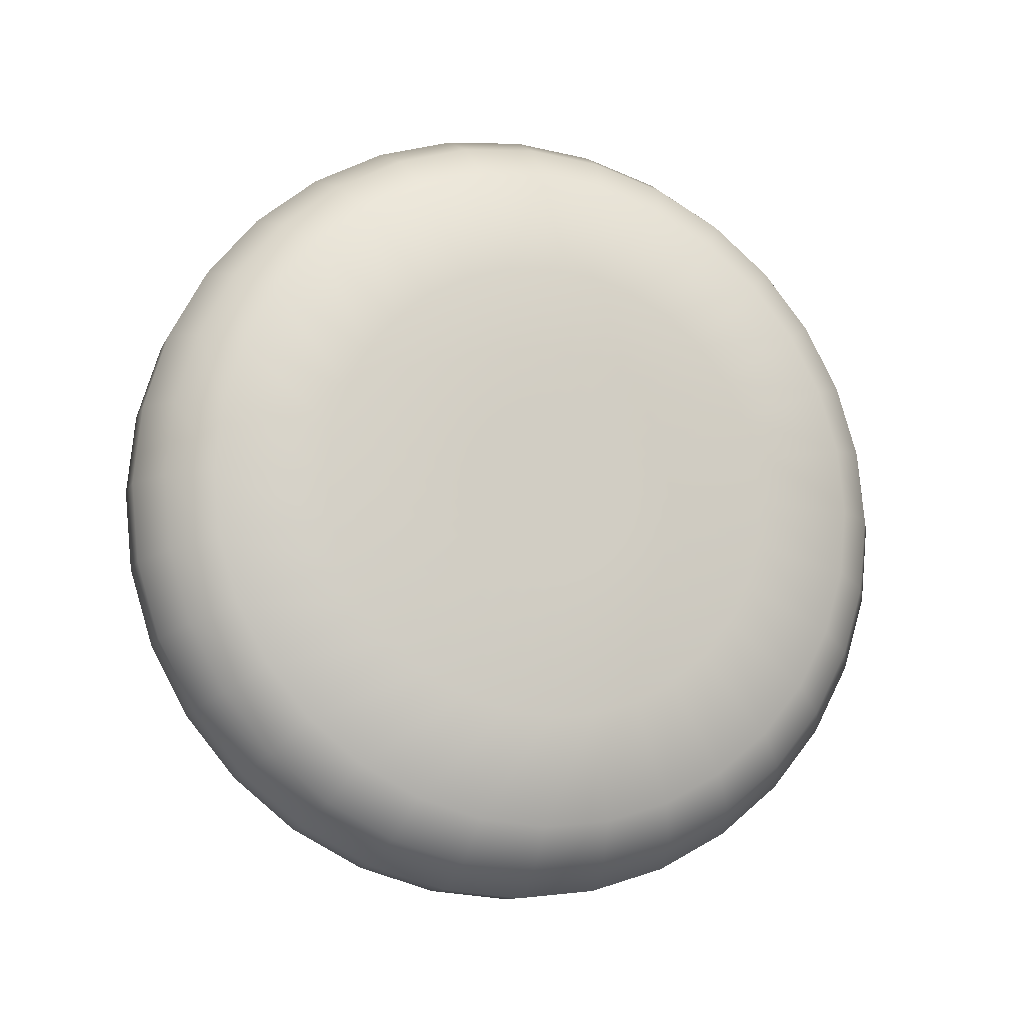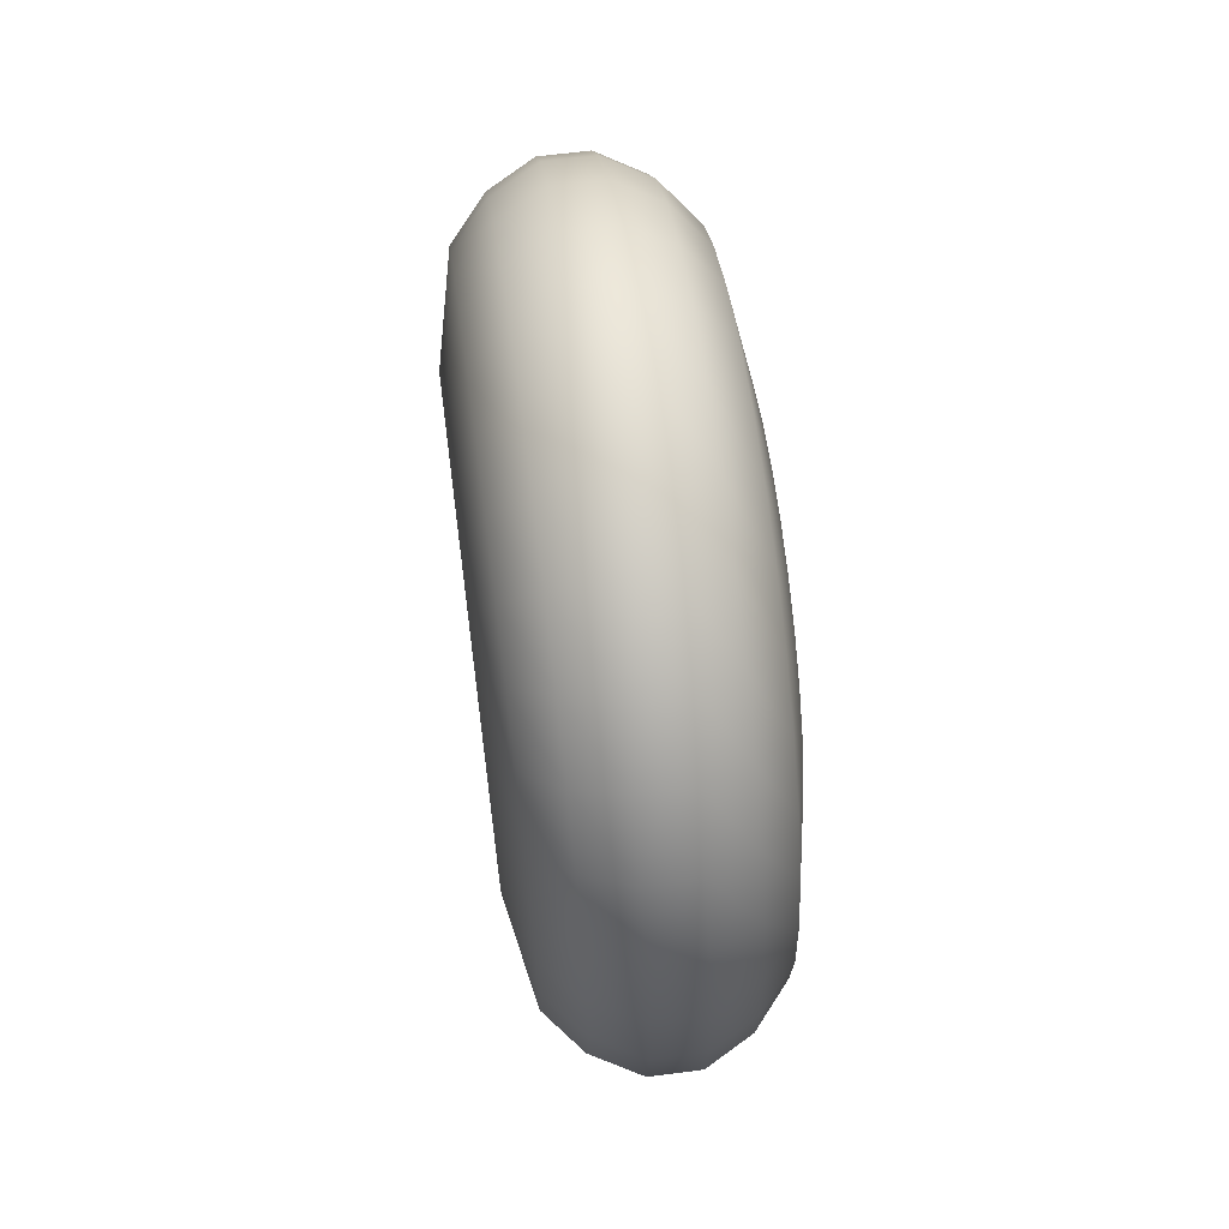
<metadata>
{"format":"obj","ext":"obj","renderer":"f3d","projection":"perspective","resolution":1024,"background":"white","views":[{"elev":-11.4,"azim":72.2,"up":"+Z"},{"elev":64.0,"azim":-7.5,"up":"+Y"}]}
</metadata>
<code>
o Cylinder
v -0.3179 0.569 0
v -0.06056 1 0
v -0.2648 0.833 0
v -0.1754 0.9378 0
v 0.3179 0.569 0
v 0.06056 1 -0
v 0.2648 0.833 0
v 0.1754 0.9378 0
v -0.3179 0.5581 -0.111
v -0.06056 0.9808 -0.1951
v -0.2648 0.817 -0.1625
v -0.1754 0.9198 -0.183
v 0.3179 0.5581 -0.111
v 0.06056 0.9808 -0.1951
v 0.2648 0.817 -0.1625
v 0.1754 0.9198 -0.183
v -0.3179 0.5257 -0.2178
v -0.06056 0.9239 -0.3827
v -0.2648 0.7696 -0.3188
v -0.1754 0.8664 -0.3589
v 0.3179 0.5257 -0.2178
v 0.06056 0.9239 -0.3827
v 0.2648 0.7696 -0.3188
v 0.1754 0.8664 -0.3589
v -0.3179 0.4731 -0.3161
v -0.06056 0.8315 -0.5556
v -0.2648 0.6927 -0.4628
v -0.1754 0.7798 -0.521
v 0.3179 0.4731 -0.3161
v 0.06056 0.8315 -0.5556
v 0.2648 0.6927 -0.4628
v 0.1754 0.7798 -0.521
v -0.3179 0.4024 -0.4024
v -0.06056 0.7071 -0.7071
v -0.2648 0.5891 -0.5891
v -0.1754 0.6631 -0.6631
v 0.3179 0.4024 -0.4024
v 0.06056 0.7071 -0.7071
v 0.2648 0.5891 -0.5891
v 0.1754 0.6631 -0.6631
v -0.3179 0.3161 -0.4731
v -0.06056 0.5556 -0.8315
v -0.2648 0.4628 -0.6927
v -0.1754 0.521 -0.7798
v 0.3179 0.3161 -0.4731
v 0.06056 0.5556 -0.8315
v 0.2648 0.4628 -0.6927
v 0.1754 0.521 -0.7798
v -0.3179 0.2178 -0.5257
v -0.06056 0.3827 -0.9239
v -0.2648 0.3188 -0.7696
v -0.1754 0.3589 -0.8664
v 0.3179 0.2178 -0.5257
v 0.06056 0.3827 -0.9239
v 0.2648 0.3188 -0.7696
v 0.1754 0.3589 -0.8664
v -0.3179 0.111 -0.5581
v -0.06056 0.1951 -0.9808
v -0.2648 0.1625 -0.817
v -0.1754 0.183 -0.9198
v 0.3179 0.111 -0.5581
v 0.06056 0.1951 -0.9808
v 0.2648 0.1625 -0.817
v 0.1754 0.183 -0.9198
v -0.3179 -0 -0.569
v -0.06056 -0 -1
v -0.2648 -0 -0.833
v -0.1754 -0 -0.9378
v 0.3179 -0 -0.569
v 0.06056 -0 -1
v 0.2648 -0 -0.833
v 0.1754 -0 -0.9378
v -0.3179 -0.111 -0.5581
v -0.06056 -0.1951 -0.9808
v -0.2648 -0.1625 -0.817
v -0.1754 -0.183 -0.9198
v 0.3179 -0.111 -0.5581
v 0.06056 -0.1951 -0.9808
v 0.2648 -0.1625 -0.817
v 0.1754 -0.183 -0.9198
v -0.3179 -0.2178 -0.5257
v -0.06056 -0.3827 -0.9239
v -0.2648 -0.3188 -0.7696
v -0.1754 -0.3589 -0.8664
v 0.3179 -0.2178 -0.5257
v 0.06056 -0.3827 -0.9239
v 0.2648 -0.3188 -0.7696
v 0.1754 -0.3589 -0.8664
v -0.3179 -0.3161 -0.4731
v -0.06056 -0.5556 -0.8315
v -0.2648 -0.4628 -0.6927
v -0.1754 -0.521 -0.7798
v 0.3179 -0.3161 -0.4731
v 0.06056 -0.5556 -0.8315
v 0.2648 -0.4628 -0.6927
v 0.1754 -0.521 -0.7798
v -0.3179 -0.4024 -0.4024
v -0.06056 -0.7071 -0.7071
v -0.2648 -0.5891 -0.5891
v -0.1754 -0.6631 -0.6631
v 0.3179 -0.4024 -0.4024
v 0.06056 -0.7071 -0.7071
v 0.2648 -0.5891 -0.5891
v 0.1754 -0.6631 -0.6631
v -0.3179 -0.4731 -0.3161
v -0.06056 -0.8315 -0.5556
v -0.2648 -0.6927 -0.4628
v -0.1754 -0.7798 -0.521
v 0.3179 -0.4731 -0.3161
v 0.06056 -0.8315 -0.5556
v 0.2648 -0.6927 -0.4628
v 0.1754 -0.7798 -0.521
v -0.3179 -0.5257 -0.2178
v -0.06056 -0.9239 -0.3827
v -0.2648 -0.7696 -0.3188
v -0.1754 -0.8664 -0.3589
v 0.3179 -0.5257 -0.2178
v 0.06056 -0.9239 -0.3827
v 0.2648 -0.7696 -0.3188
v 0.1754 -0.8664 -0.3589
v -0.3179 -0.5581 -0.111
v -0.06056 -0.9808 -0.1951
v -0.2648 -0.817 -0.1625
v -0.1754 -0.9198 -0.183
v 0.3179 -0.5581 -0.111
v 0.06056 -0.9808 -0.1951
v 0.2648 -0.817 -0.1625
v 0.1754 -0.9198 -0.183
v -0.3179 -0.569 0
v -0.06056 -1 0
v -0.2648 -0.833 0
v -0.1754 -0.9378 0
v 0.3179 -0.569 0
v 0.06056 -1 0
v 0.2648 -0.833 0
v 0.1754 -0.9378 0
v -0.3179 -0.5581 0.111
v -0.06056 -0.9808 0.1951
v -0.2648 -0.817 0.1625
v -0.1754 -0.9198 0.183
v 0.3179 -0.5581 0.111
v 0.06056 -0.9808 0.1951
v 0.2648 -0.817 0.1625
v 0.1754 -0.9198 0.183
v -0.3179 -0.5257 0.2178
v -0.06056 -0.9239 0.3827
v -0.2648 -0.7696 0.3188
v -0.1754 -0.8664 0.3589
v 0.3179 -0.5257 0.2178
v 0.06056 -0.9239 0.3827
v 0.2648 -0.7696 0.3188
v 0.1754 -0.8664 0.3589
v -0.3179 -0.4731 0.3161
v -0.06056 -0.8315 0.5556
v -0.2648 -0.6927 0.4628
v -0.1754 -0.7798 0.521
v 0.3179 -0.4731 0.3161
v 0.06056 -0.8315 0.5556
v 0.2648 -0.6927 0.4628
v 0.1754 -0.7798 0.521
v -0.3179 -0.4024 0.4024
v -0.06056 -0.7071 0.7071
v -0.2648 -0.5891 0.5891
v -0.1754 -0.6631 0.6631
v 0.3179 -0.4024 0.4024
v 0.06056 -0.7071 0.7071
v 0.2648 -0.5891 0.5891
v 0.1754 -0.6631 0.6631
v -0.3179 -0.3161 0.4731
v -0.06056 -0.5556 0.8315
v -0.2648 -0.4628 0.6927
v -0.1754 -0.521 0.7798
v 0.3179 -0.3161 0.4731
v 0.06056 -0.5556 0.8315
v 0.2648 -0.4628 0.6927
v 0.1754 -0.521 0.7798
v -0.3179 -0.2178 0.5257
v -0.06056 -0.3827 0.9239
v -0.2648 -0.3188 0.7696
v -0.1754 -0.3589 0.8664
v 0.3179 -0.2178 0.5257
v 0.06056 -0.3827 0.9239
v 0.2648 -0.3188 0.7696
v 0.1754 -0.3589 0.8664
v -0.3179 -0.111 0.5581
v -0.06056 -0.1951 0.9808
v -0.2648 -0.1625 0.817
v -0.1754 -0.183 0.9198
v 0.3179 -0.111 0.5581
v 0.06056 -0.1951 0.9808
v 0.2648 -0.1625 0.817
v 0.1754 -0.183 0.9198
v -0.3179 0 0.569
v -0.06056 0 1
v -0.2648 0 0.833
v -0.1754 0 0.9378
v 0.3179 -0 0.569
v 0.06056 0 1
v 0.2648 -0 0.833
v 0.1754 0 0.9378
v -0.3179 0.111 0.5581
v -0.06056 0.1951 0.9808
v -0.2648 0.1625 0.817
v -0.1754 0.183 0.9198
v 0.3179 0.111 0.5581
v 0.06056 0.1951 0.9808
v 0.2648 0.1625 0.817
v 0.1754 0.183 0.9198
v -0.3179 0.2178 0.5257
v -0.06056 0.3827 0.9239
v -0.2648 0.3188 0.7696
v -0.1754 0.3589 0.8664
v 0.3179 0.2178 0.5257
v 0.06056 0.3827 0.9239
v 0.2648 0.3188 0.7696
v 0.1754 0.3589 0.8664
v -0.3179 0.3161 0.4731
v -0.06056 0.5556 0.8315
v -0.2648 0.4628 0.6927
v -0.1754 0.521 0.7798
v 0.3179 0.3161 0.4731
v 0.06056 0.5556 0.8315
v 0.2648 0.4628 0.6927
v 0.1754 0.521 0.7798
v -0.3179 0.4024 0.4024
v -0.06056 0.7071 0.7071
v -0.2648 0.5891 0.5891
v -0.1754 0.6631 0.6631
v 0.3179 0.4024 0.4024
v 0.06056 0.7071 0.7071
v 0.2648 0.5891 0.5891
v 0.1754 0.6631 0.6631
v -0.3179 0.4731 0.3161
v -0.06056 0.8315 0.5556
v -0.2648 0.6927 0.4628
v -0.1754 0.7798 0.521
v 0.3179 0.4731 0.3161
v 0.06056 0.8315 0.5556
v 0.2648 0.6927 0.4628
v 0.1754 0.7798 0.521
v -0.3179 0.5257 0.2178
v -0.06056 0.9239 0.3827
v -0.2648 0.7696 0.3188
v -0.1754 0.8664 0.3589
v 0.3179 0.5257 0.2178
v 0.06056 0.9239 0.3827
v 0.2648 0.7696 0.3188
v 0.1754 0.8664 0.3589
v -0.3179 0.5581 0.111
v -0.06056 0.9808 0.1951
v -0.2648 0.817 0.1625
v -0.1754 0.9198 0.183
v 0.3179 0.5581 0.111
v 0.06056 0.9808 0.1951
v 0.2648 0.817 0.1625
v 0.1754 0.9198 0.183
v -0.3179 0.2055 -0.04087
v -0.3179 0.2095 0
v 0.3179 0.2095 0
v 0.3179 0.2055 -0.04087
v -0.3179 0.1936 -0.08017
v 0.3179 0.1936 -0.08017
v -0.3179 0.1742 -0.1164
v 0.3179 0.1742 -0.1164
v -0.3179 0.1481 -0.1481
v 0.3179 0.1481 -0.1481
v -0.3179 0.1164 -0.1742
v 0.3179 0.1164 -0.1742
v -0.3179 0.08017 -0.1936
v 0.3179 0.08017 -0.1936
v -0.3179 0.04087 -0.2055
v 0.3179 0.04087 -0.2055
v -0.3179 -0 -0.2095
v 0.3179 -0 -0.2095
v -0.3179 -0.04087 -0.2055
v 0.3179 -0.04087 -0.2055
v -0.3179 -0.08017 -0.1936
v 0.3179 -0.08017 -0.1936
v -0.3179 -0.1164 -0.1742
v 0.3179 -0.1164 -0.1742
v -0.3179 -0.1481 -0.1481
v 0.3179 -0.1481 -0.1481
v -0.3179 -0.1742 -0.1164
v 0.3179 -0.1742 -0.1164
v -0.3179 -0.1936 -0.08017
v 0.3179 -0.1936 -0.08017
v -0.3179 -0.2055 -0.04087
v 0.3179 -0.2055 -0.04087
v -0.3179 -0.2095 0
v 0.3179 -0.2095 0
v -0.3179 -0.2055 0.04087
v 0.3179 -0.2055 0.04087
v -0.3179 -0.1936 0.08017
v 0.3179 -0.1936 0.08017
v -0.3179 -0.1742 0.1164
v 0.3179 -0.1742 0.1164
v -0.3179 -0.1481 0.1481
v 0.3179 -0.1481 0.1481
v -0.3179 -0.1164 0.1742
v 0.3179 -0.1164 0.1742
v -0.3179 -0.08017 0.1936
v 0.3179 -0.08017 0.1936
v -0.3179 -0.04087 0.2055
v 0.3179 -0.04087 0.2055
v -0.3179 -0 0.2095
v 0.3179 -0 0.2095
v -0.3179 0.04087 0.2055
v 0.3179 0.04087 0.2055
v -0.3179 0.08017 0.1936
v 0.3179 0.08017 0.1935
v -0.3179 0.1164 0.1742
v 0.3179 0.1164 0.1742
v -0.3179 0.1481 0.1481
v 0.3179 0.1481 0.1481
v -0.3179 0.1742 0.1164
v 0.3179 0.1742 0.1164
v -0.3179 0.1936 0.08017
v 0.3179 0.1935 0.08017
v -0.3179 0.2055 0.04087
v 0.3179 0.2055 0.04087
v -0.3179 0.07998 -0.01591
v -0.3179 0.08155 0
v 0.3179 0.08155 0
v 0.3179 0.07998 -0.01591
v -0.3179 0.07534 -0.03121
v 0.3179 0.07534 -0.03121
v -0.3179 0.06781 -0.04531
v 0.3179 0.06781 -0.04531
v -0.3179 0.05767 -0.05767
v 0.3179 0.05767 -0.05767
v -0.3179 0.04531 -0.06781
v 0.3179 0.04531 -0.06781
v -0.3179 0.03121 -0.07534
v 0.3179 0.03121 -0.07534
v -0.3179 0.01591 -0.07998
v 0.3179 0.01591 -0.07998
v -0.3179 -0 -0.08155
v 0.3179 -0 -0.08155
v -0.3179 -0.01591 -0.07998
v 0.3179 -0.01591 -0.07998
v -0.3179 -0.03121 -0.07534
v 0.3179 -0.03121 -0.07534
v -0.3179 -0.04531 -0.06781
v 0.3179 -0.04531 -0.06781
v -0.3179 -0.05767 -0.05767
v 0.3179 -0.05767 -0.05767
v -0.3179 -0.06781 -0.04531
v 0.3179 -0.06781 -0.04531
v -0.3179 -0.07534 -0.03121
v 0.3179 -0.07534 -0.03121
v -0.3179 -0.07998 -0.01591
v 0.3179 -0.07999 -0.01591
v -0.3179 -0.08155 0
v 0.3179 -0.08155 0
v -0.3179 -0.07998 0.01591
v 0.3179 -0.07999 0.01591
v -0.3179 -0.07534 0.03121
v 0.3179 -0.07534 0.03121
v -0.3179 -0.06781 0.04531
v 0.3179 -0.06781 0.04531
v -0.3179 -0.05767 0.05767
v 0.3179 -0.05767 0.05767
v -0.3179 -0.04531 0.06781
v 0.3179 -0.04531 0.06781
v -0.3179 -0.03121 0.07534
v 0.3179 -0.03121 0.07534
v -0.3179 -0.01591 0.07998
v 0.3179 -0.01591 0.07998
v -0.3179 -0 0.08155
v 0.3179 -0 0.08155
v -0.3179 0.01591 0.07998
v 0.3179 0.01591 0.07998
v -0.3179 0.03121 0.07534
v 0.3179 0.03121 0.07534
v -0.3179 0.04531 0.06781
v 0.3179 0.04531 0.06781
v -0.3179 0.05767 0.05767
v 0.3179 0.05767 0.05767
v -0.3179 0.06781 0.04531
v 0.3179 0.06781 0.04531
v -0.3179 0.07534 0.03121
v 0.3179 0.07534 0.03121
v -0.3179 0.07998 0.01591
v 0.3179 0.07998 0.01591
v 0 1 -0
v 0 0.9808 -0.1951
v 0 0.9808 0.1951
v 0 0.9239 -0.3827
v 0 0.8315 -0.5556
v 0 0.7071 -0.7071
v -0 0.5556 -0.8315
v -0 0.3827 -0.9239
v -0 0.1951 -0.9808
v -0 -0 -1
v -0 -0.1951 -0.9808
v -0 -0.3827 -0.9239
v -0 -0.5556 -0.8315
v -0 -0.7071 -0.7071
v -0 -0.8315 -0.5556
v -0 -0.9239 -0.3827
v -0 -0.9808 -0.1951
v -0 -1 0
v -0 -0.9808 0.1951
v -0 -0.9239 0.3827
v -0 -0.8315 0.5556
v -0 -0.7071 0.7071
v 0 -0.5556 0.8315
v 0 -0.3827 0.9239
v 0 -0.1951 0.9808
v 0 0 1
v 0 0.1951 0.9808
v 0 0.3827 0.9239
v 0 0.5556 0.8315
v 0 0.7071 0.7071
v 0 0.8315 0.5556
v 0 0.9239 0.3827
f 387 254 6 385
f 388 22 30 389
f 389 30 38 390
f 390 38 46 391
f 391 46 54 392
f 392 54 62 393
f 393 62 70 394
f 394 70 78 395
f 395 78 86 396
f 396 86 94 397
f 397 94 102 398
f 398 102 110 399
f 399 110 118 400
f 400 118 126 401
f 401 126 134 402
f 402 134 142 403
f 403 142 150 404
f 404 150 158 405
f 405 158 166 406
f 406 166 174 407
f 407 174 182 408
f 408 182 190 409
f 409 190 198 410
f 410 198 206 411
f 411 206 214 412
f 412 214 222 413
f 413 222 230 414
f 414 230 238 415
f 415 238 246 416
f 416 246 254 387
f 386 14 22 388
f 97 105 283 281
f 385 6 14 386
f 2 10 12 4
f 4 12 11 3
f 3 11 9 1
f 14 6 8 16
f 16 8 7 15
f 15 7 5 13
f 10 18 20 12
f 12 20 19 11
f 11 19 17 9
f 22 14 16 24
f 24 16 15 23
f 23 15 13 21
f 18 26 28 20
f 20 28 27 19
f 19 27 25 17
f 30 22 24 32
f 32 24 23 31
f 31 23 21 29
f 26 34 36 28
f 28 36 35 27
f 27 35 33 25
f 38 30 32 40
f 40 32 31 39
f 39 31 29 37
f 34 42 44 36
f 36 44 43 35
f 35 43 41 33
f 46 38 40 48
f 48 40 39 47
f 47 39 37 45
f 42 50 52 44
f 44 52 51 43
f 43 51 49 41
f 54 46 48 56
f 56 48 47 55
f 55 47 45 53
f 50 58 60 52
f 52 60 59 51
f 51 59 57 49
f 62 54 56 64
f 64 56 55 63
f 63 55 53 61
f 58 66 68 60
f 60 68 67 59
f 59 67 65 57
f 70 62 64 72
f 72 64 63 71
f 71 63 61 69
f 66 74 76 68
f 68 76 75 67
f 67 75 73 65
f 78 70 72 80
f 80 72 71 79
f 79 71 69 77
f 74 82 84 76
f 76 84 83 75
f 75 83 81 73
f 86 78 80 88
f 88 80 79 87
f 87 79 77 85
f 82 90 92 84
f 84 92 91 83
f 83 91 89 81
f 94 86 88 96
f 96 88 87 95
f 95 87 85 93
f 90 98 100 92
f 92 100 99 91
f 91 99 97 89
f 102 94 96 104
f 104 96 95 103
f 103 95 93 101
f 98 106 108 100
f 100 108 107 99
f 99 107 105 97
f 110 102 104 112
f 112 104 103 111
f 111 103 101 109
f 106 114 116 108
f 108 116 115 107
f 107 115 113 105
f 118 110 112 120
f 120 112 111 119
f 119 111 109 117
f 114 122 124 116
f 116 124 123 115
f 115 123 121 113
f 126 118 120 128
f 128 120 119 127
f 127 119 117 125
f 122 130 132 124
f 124 132 131 123
f 123 131 129 121
f 134 126 128 136
f 136 128 127 135
f 135 127 125 133
f 130 138 140 132
f 132 140 139 131
f 131 139 137 129
f 142 134 136 144
f 144 136 135 143
f 143 135 133 141
f 138 146 148 140
f 140 148 147 139
f 139 147 145 137
f 150 142 144 152
f 152 144 143 151
f 151 143 141 149
f 146 154 156 148
f 148 156 155 147
f 147 155 153 145
f 158 150 152 160
f 160 152 151 159
f 159 151 149 157
f 154 162 164 156
f 156 164 163 155
f 155 163 161 153
f 166 158 160 168
f 168 160 159 167
f 167 159 157 165
f 162 170 172 164
f 164 172 171 163
f 163 171 169 161
f 174 166 168 176
f 176 168 167 175
f 175 167 165 173
f 170 178 180 172
f 172 180 179 171
f 171 179 177 169
f 182 174 176 184
f 184 176 175 183
f 183 175 173 181
f 178 186 188 180
f 180 188 187 179
f 179 187 185 177
f 190 182 184 192
f 192 184 183 191
f 191 183 181 189
f 186 194 196 188
f 188 196 195 187
f 187 195 193 185
f 198 190 192 200
f 200 192 191 199
f 199 191 189 197
f 194 202 204 196
f 196 204 203 195
f 195 203 201 193
f 206 198 200 208
f 208 200 199 207
f 207 199 197 205
f 202 210 212 204
f 204 212 211 203
f 203 211 209 201
f 214 206 208 216
f 216 208 207 215
f 215 207 205 213
f 210 218 220 212
f 212 220 219 211
f 211 219 217 209
f 222 214 216 224
f 224 216 215 223
f 223 215 213 221
f 218 226 228 220
f 220 228 227 219
f 219 227 225 217
f 230 222 224 232
f 232 224 223 231
f 231 223 221 229
f 226 234 236 228
f 228 236 235 227
f 227 235 233 225
f 238 230 232 240
f 240 232 231 239
f 239 231 229 237
f 234 242 244 236
f 236 244 243 235
f 235 243 241 233
f 246 238 240 248
f 248 240 239 247
f 247 239 237 245
f 242 250 252 244
f 244 252 251 243
f 243 251 249 241
f 254 246 248 256
f 256 248 247 255
f 255 247 245 253
f 250 2 4 252
f 252 4 3 251
f 251 3 1 249
f 6 254 256 8
f 8 256 255 7
f 7 255 253 5
f 45 37 266 268
f 271 273 337 335
f 297 299 363 361
f 165 157 296 298
f 217 225 313 311
f 249 1 258 319
f 61 53 270 272
f 113 121 287 285
f 181 173 300 302
f 233 241 317 315
f 9 17 261 257
f 77 69 274 276
f 129 137 291 289
f 197 189 304 306
f 5 253 320 259
f 25 33 265 263
f 93 85 278 280
f 145 153 295 293
f 213 205 308 310
f 41 49 269 267
f 109 101 282 284
f 161 169 299 297
f 229 221 312 314
f 57 65 273 271
f 125 117 286 288
f 177 185 303 301
f 245 237 316 318
f 21 13 260 262
f 73 81 277 275
f 141 133 290 292
f 193 201 307 305
f 37 29 264 266
f 89 97 281 279
f 157 149 294 296
f 1 9 257 258
f 209 217 311 309
f 53 45 268 270
f 105 113 285 283
f 173 165 298 300
f 225 233 315 313
f 69 61 272 274
f 121 129 289 287
f 189 181 302 304
f 241 249 319 317
f 17 25 263 261
f 85 77 276 278
f 137 145 293 291
f 205 197 306 308
f 33 41 267 265
f 101 93 280 282
f 153 161 297 295
f 221 213 310 312
f 49 57 271 269
f 117 109 284 286
f 169 177 301 299
f 237 229 314 316
f 13 5 259 260
f 65 73 275 273
f 133 125 288 290
f 185 193 305 303
f 253 245 318 320
f 29 21 262 264
f 81 89 279 277
f 149 141 292 294
f 201 209 309 307
f 324 323 384 382 380 378 376 374 372 370 368 366 364 362 360 358 356 354 352 350 348 346 344 342 340 338 336 334 332 330 328 326
f 322 321 325 327 329 331 333 335 337 339 341 343 345 347 349 351 353 355 357 359 361 363 365 367 369 371 373 375 377 379 381 383
f 300 298 362 364
f 274 272 336 338
f 299 301 365 363
f 273 275 339 337
f 302 300 364 366
f 276 274 338 340
f 301 303 367 365
f 275 277 341 339
f 304 302 366 368
f 278 276 340 342
f 303 305 369 367
f 277 279 343 341
f 306 304 368 370
f 280 278 342 344
f 305 307 371 369
f 279 281 345 343
f 308 306 370 372
f 282 280 344 346
f 307 309 373 371
f 281 283 347 345
f 310 308 372 374
f 284 282 346 348
f 309 311 375 373
f 283 285 349 347
f 258 257 321 322
f 312 310 374 376
f 286 284 348 350
f 260 259 323 324
f 311 313 377 375
f 285 287 351 349
f 257 261 325 321
f 314 312 376 378
f 288 286 350 352
f 262 260 324 326
f 313 315 379 377
f 287 289 353 351
f 261 263 327 325
f 316 314 378 380
f 290 288 352 354
f 264 262 326 328
f 315 317 381 379
f 289 291 355 353
f 263 265 329 327
f 318 316 380 382
f 292 290 354 356
f 266 264 328 330
f 317 319 383 381
f 291 293 357 355
f 265 267 331 329
f 320 318 382 384
f 294 292 356 358
f 268 266 330 332
f 319 258 322 383
f 293 295 359 357
f 267 269 333 331
f 259 320 384 323
f 296 294 358 360
f 270 268 332 334
f 295 297 361 359
f 269 271 335 333
f 298 296 360 362
f 272 270 334 336
f 2 385 386 10
f 10 386 388 18
f 242 416 387 250
f 234 415 416 242
f 226 414 415 234
f 218 413 414 226
f 210 412 413 218
f 202 411 412 210
f 194 410 411 202
f 186 409 410 194
f 178 408 409 186
f 170 407 408 178
f 162 406 407 170
f 154 405 406 162
f 146 404 405 154
f 138 403 404 146
f 130 402 403 138
f 122 401 402 130
f 114 400 401 122
f 106 399 400 114
f 98 398 399 106
f 90 397 398 98
f 82 396 397 90
f 74 395 396 82
f 66 394 395 74
f 58 393 394 66
f 50 392 393 58
f 42 391 392 50
f 34 390 391 42
f 26 389 390 34
f 18 388 389 26
f 250 387 385 2

</code>
